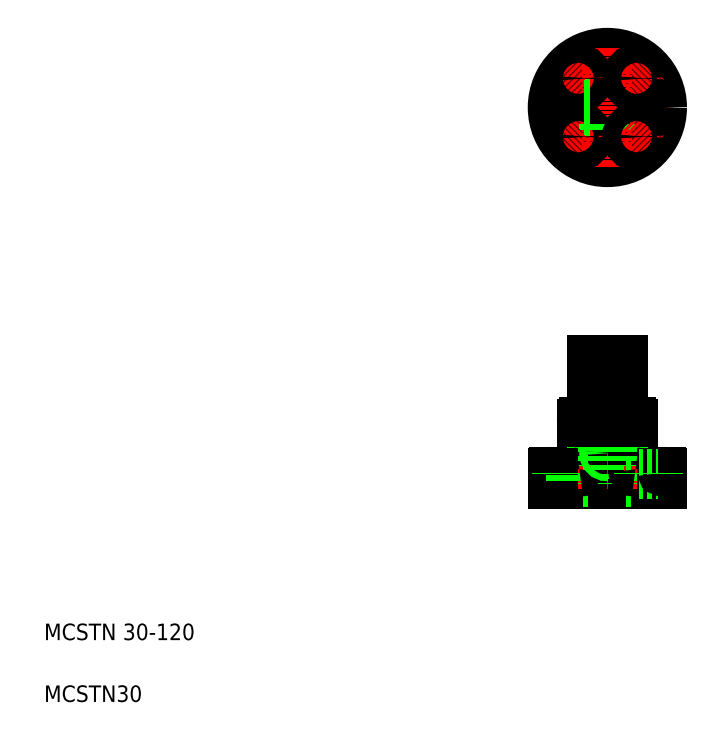
<metadata>
{"format":"dxf","ext":"dxf","renderer":"ezdxf+matplotlib","layout":"modelspace","background":"white","min_lineweight":24,"dpi":150}
</metadata>
<code>
0
SECTION
2
ENTITIES
0
LINE
8
CENTER
10
644.7
20
617
30
0
11
528.7
21
617
31
0
0
LINE
8
CENTER
10
556.4
20
281.6
30
0
11
599.5
21
281.6
31
0
0
CIRCLE
8
CENTER
10
586.7
20
617
30
0
40
40
0
LINE
8
0
10
571.7
20
371.6
30
0
11
601.7
21
371.6
31
0
0
CIRCLE
8
0
10
586.7
20
617
30
0
40
25
0
CIRCLE
8
0
10
586.7
20
617
30
0
40
53
0
CIRCLE
8
0
10
586.7
20
617
30
0
40
15
0
LINE
8
0
10
534.7
20
263.6
30
0
11
638.7
21
263.6
31
0
0
LINE
8
0
10
533.7
20
251.6
30
0
11
639.7
21
251.6
31
0
0
LINE
8
0
10
563.7
20
311.6
30
0
11
609.7
21
311.6
31
0
0
TEXT
8
0
10
40
20
100
30
0
40
16
1
MCSTN 30-120
0
TEXT
8
0
10
40
20
40
30
0
40
16
1
MCSTN30
0
LINE
8
CENTER
10
586.7
20
378
30
0
11
586.7
21
246.6
31
0
0
LINE
8
0
10
561.7
20
309.6
30
0
11
561.7
21
265.6
31
0
0
LINE
8
0
10
571.7
20
311.6
30
0
11
571.7
21
251.6
31
0
0
LINE
8
0
10
537.7
20
261.6
30
0
11
555.7
21
261.6
31
0
0
LINE
8
CENTER
10
546.7
20
268.6
30
0
11
546.7
21
246.6
31
0
0
LINE
8
0
10
542.2
20
261.6
30
0
11
542.2
21
251.6
31
0
0
LINE
8
0
10
533.7
20
262.6
30
0
11
533.7
21
251.6
31
0
0
ARC
8
0
10
534.7
20
262.6
30
0
40
1
50
90
51
180
0
LINE
8
0
10
537.7
20
263.6
30
0
11
537.7
21
261.6
31
0
0
LINE
8
0
10
551.2
20
261.6
30
0
11
551.2
21
251.6
31
0
0
LINE
8
0
10
561.7
20
253.6
30
0
11
571.7
21
253.6
31
0
0
LINE
8
0
10
561.7
20
253.6
30
0
11
561.7
21
251.6
31
0
0
LINE
8
0
10
561.7
20
279.1
30
0
11
571.7
21
279.1
31
0
0
LINE
8
0
10
561.7
20
284.1
30
0
11
571.7
21
284.1
31
0
0
LINE
8
0
10
561.7
20
284.6
30
0
11
571.7
21
284.6
31
0
0
LINE
8
0
10
561.7
20
278.6
30
0
11
571.7
21
278.6
31
0
0
LINE
8
0
10
555.7
20
263.6
30
0
11
555.7
21
261.6
31
0
0
ARC
8
0
10
559.7
20
265.6
30
0
40
2
50
270
51
0
0
CIRCLE
8
0
10
586.7
20
281.6
30
0
40
2.5
0
CIRCLE
8
0
10
586.7
20
281.6
30
0
40
3
0
LINE
8
0
10
571.7
20
311.6
30
0
11
571.7
21
371.6
31
0
0
ARC
8
0
10
563.7
20
309.6
30
0
40
2
50
90
51
180
0
LINE
8
CENTER
10
586.7
20
675
30
0
11
586.7
21
559
31
0
0
LINE
8
CENTER
10
568.2
20
598.4
30
0
11
545.7
21
576
31
0
0
CIRCLE
8
0
10
558.5
20
588.7
30
0
40
9
0
LINE
8
0
10
572
20
614.5
30
0
11
561.9
21
614.5
31
0
0
LINE
8
0
10
572
20
614
30
0
11
561.9
21
614
31
0
0
CIRCLE
8
0
10
558.5
20
588.7
30
0
40
4.5
0
LINE
8
0
10
589.2
20
602.2
30
0
11
589.2
21
592.1
31
0
0
LINE
8
0
10
584.2
20
602.2
30
0
11
584.2
21
592.1
31
0
0
LINE
8
0
10
583.7
20
602.3
30
0
11
583.7
21
592.2
31
0
0
LINE
8
0
10
589.7
20
602.3
30
0
11
589.7
21
592.2
31
0
0
LINE
8
0
10
589.7
20
599.8
30
0
11
589.7
21
599.8
31
0
0
LINE
8
0
10
589.7
20
597.2
30
0
11
589.7
21
597.2
31
0
0
LINE
8
CENTER
10
568.2
20
635.5
30
0
11
545.7
21
658
31
0
0
CIRCLE
8
0
10
558.5
20
645.3
30
0
40
4.5
0
CIRCLE
8
0
10
558.5
20
645.3
30
0
40
9
0
LINE
8
0
10
572
20
620
30
0
11
561.9
21
620
31
0
0
LINE
8
0
10
572
20
619.5
30
0
11
561.9
21
619.5
31
0
0
LINE
8
0
10
611.7
20
309.6
30
0
11
611.7
21
265.6
31
0
0
LINE
8
0
10
601.7
20
311.6
30
0
11
601.7
21
251.6
31
0
0
LINE
8
CENTER
10
626.7
20
268.6
30
0
11
626.7
21
246.6
31
0
0
LINE
8
0
10
622.2
20
261.6
30
0
11
622.2
21
251.6
31
0
0
LINE
8
0
10
631.2
20
261.6
30
0
11
631.2
21
251.6
31
0
0
LINE
8
0
10
639.7
20
262.6
30
0
11
639.7
21
251.6
31
0
0
LINE
8
0
10
601.7
20
253.6
30
0
11
611.7
21
253.6
31
0
0
LINE
8
0
10
611.7
20
253.6
30
0
11
611.7
21
251.6
31
0
0
ARC
8
0
10
613.7
20
265.6
30
0
40
2
50
180
51
270
0
LINE
8
0
10
635.7
20
261.6
30
0
11
617.7
21
261.6
31
0
0
LINE
8
0
10
617.7
20
263.6
30
0
11
617.7
21
261.6
31
0
0
ARC
8
0
10
638.7
20
262.6
30
0
40
1
50
0
51
90
0
LINE
8
0
10
635.7
20
263.6
30
0
11
635.7
21
261.6
31
0
0
LINE
8
0
10
601.7
20
311.6
30
0
11
601.7
21
371.6
31
0
0
ARC
8
0
10
609.7
20
309.6
30
0
40
2
50
0
51
90
0
LINE
8
CENTER
10
605.3
20
598.4
30
0
11
627.8
21
576
31
0
0
CIRCLE
8
0
10
615
20
588.7
30
0
40
9
0
CIRCLE
8
0
10
615
20
588.7
30
0
40
4.5
0
LINE
8
CENTER
10
605.3
20
635.5
30
0
11
627.8
21
658
31
0
0
CIRCLE
8
0
10
615
20
645.3
30
0
40
4.5
0
CIRCLE
8
0
10
615
20
645.3
30
0
40
9
0
ENDSEC
0
EOF

</code>
